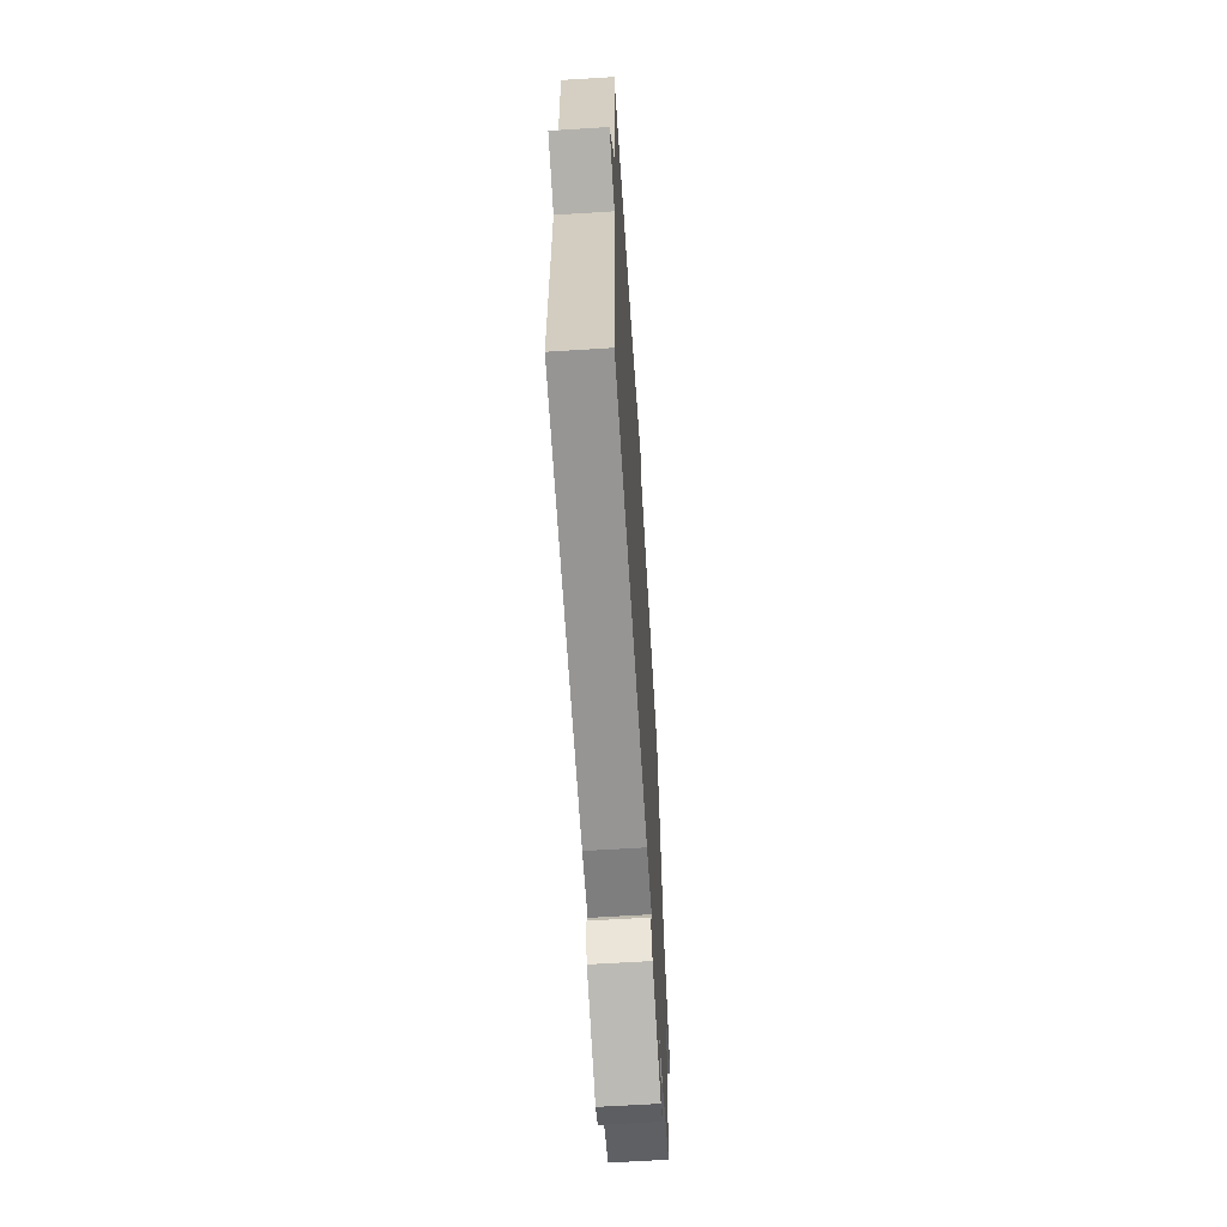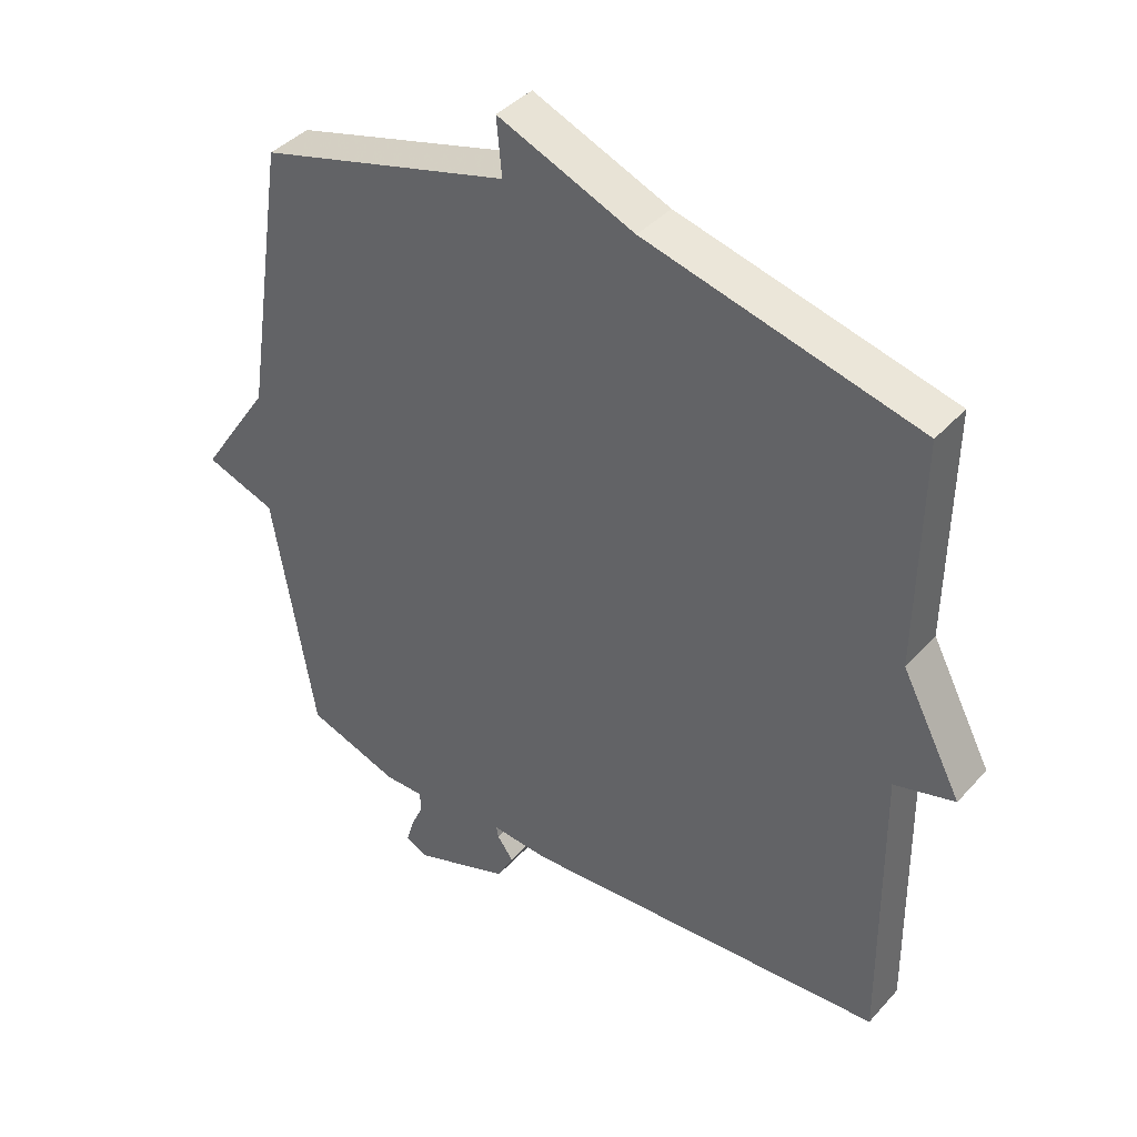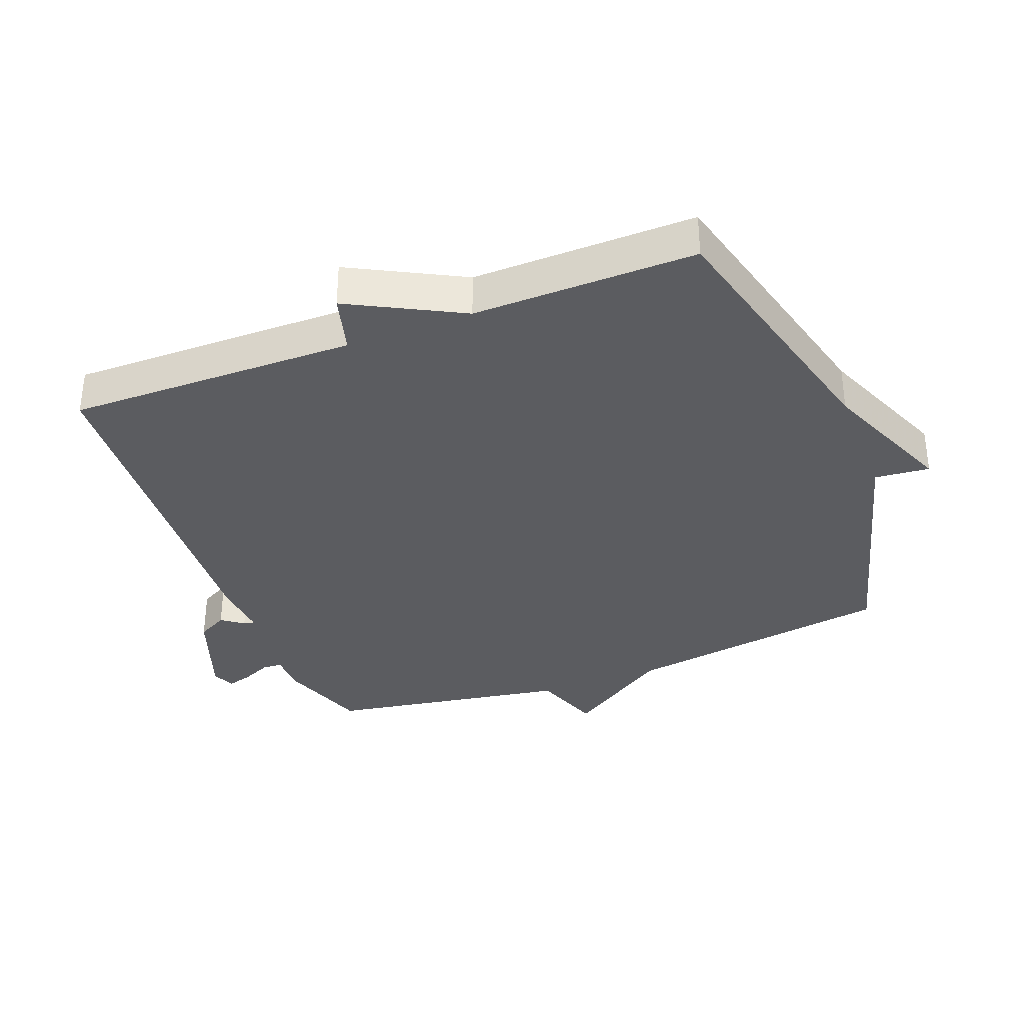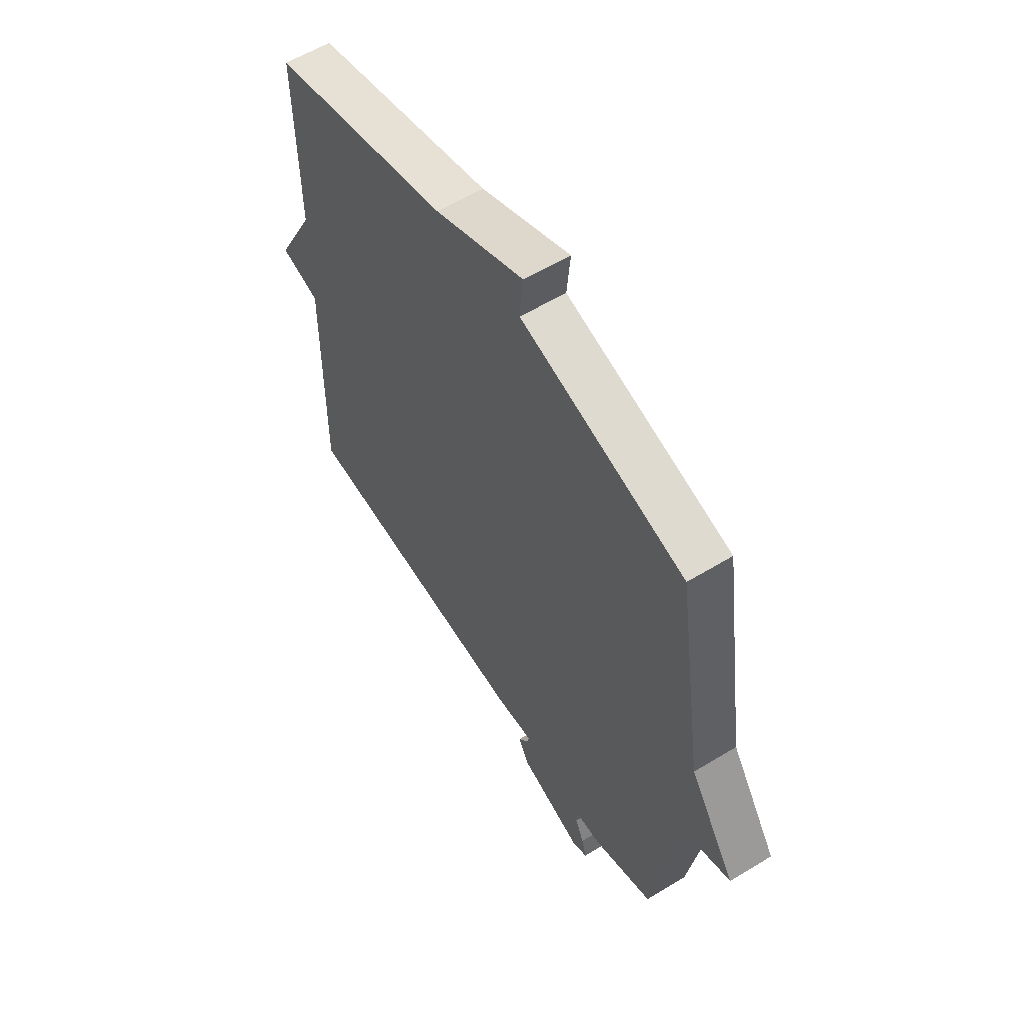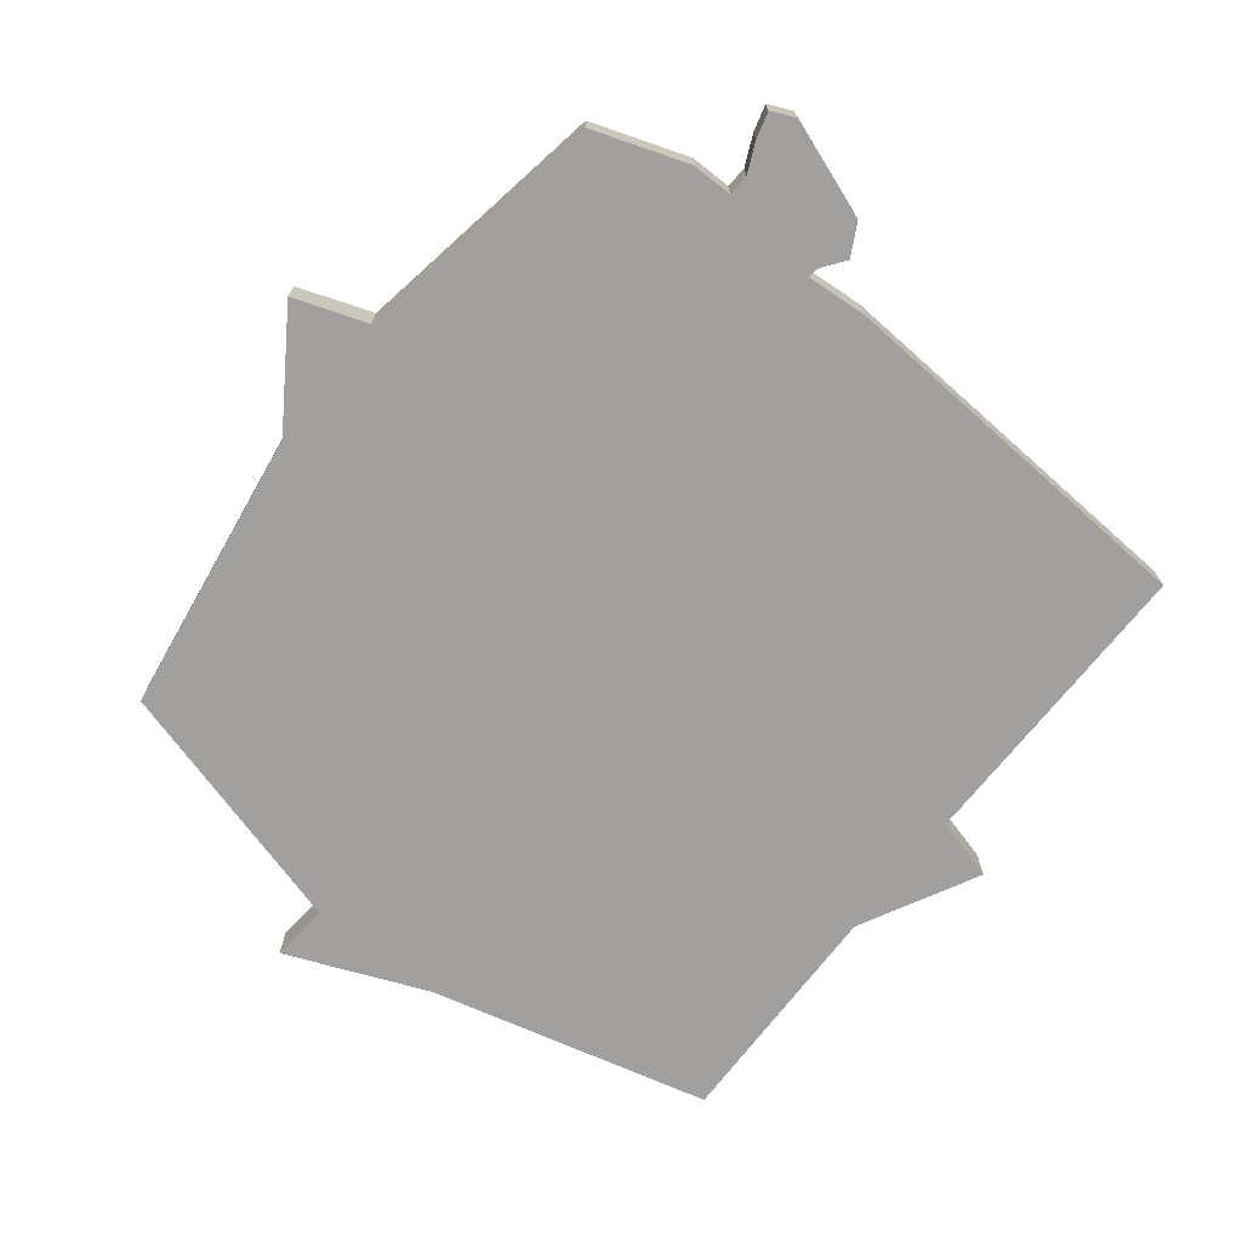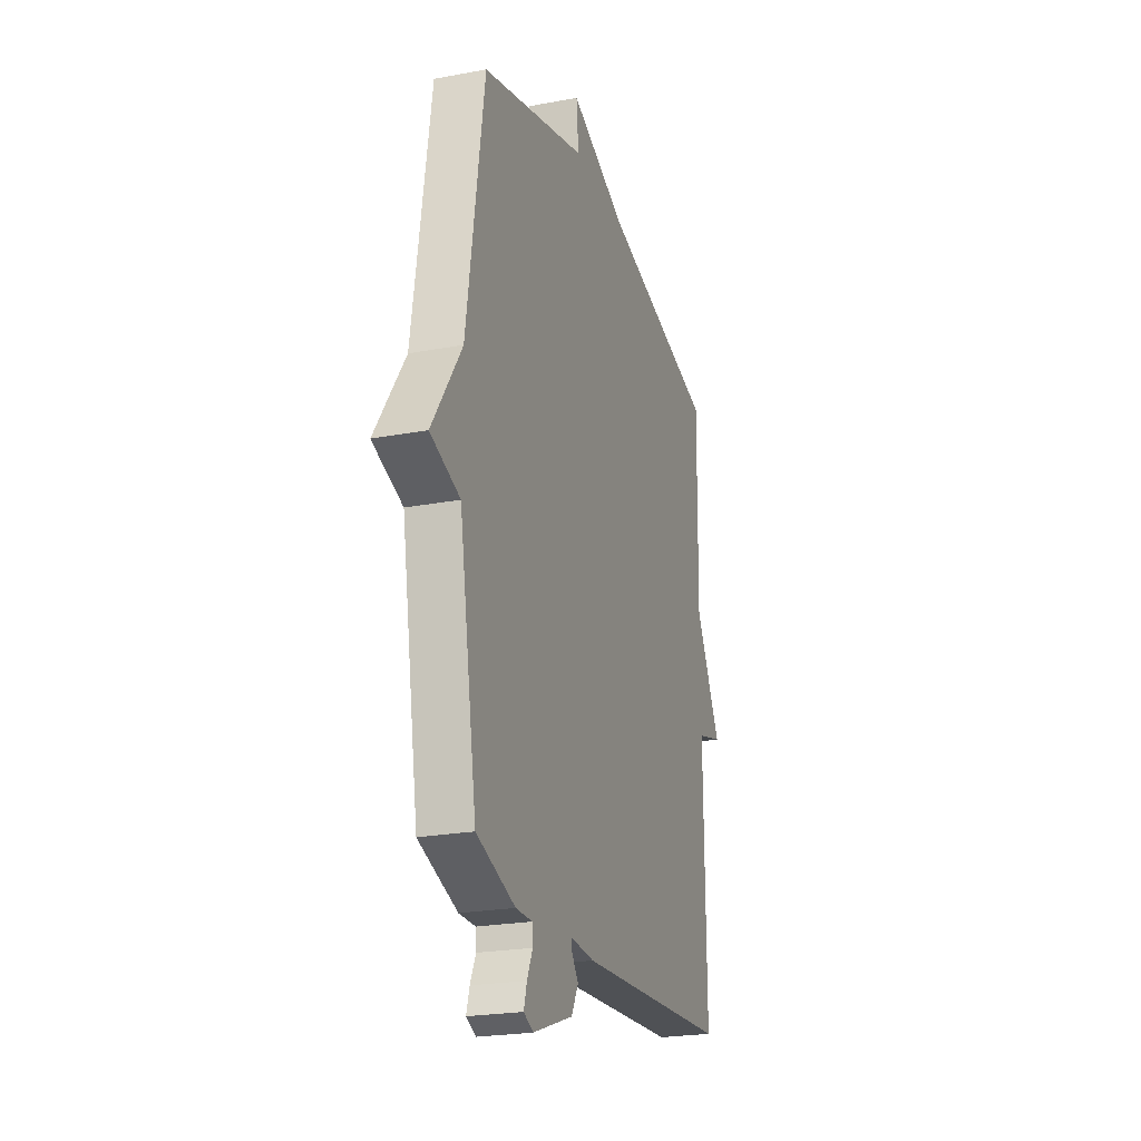
<metadata>
{"format":"obj","ext":"obj","renderer":"f3d","projection":"perspective","resolution":1024,"background":"white","views":[{"elev":-64.0,"azim":-86.4,"up":"+Z"},{"elev":40.3,"azim":-142.6,"up":"+Z"},{"elev":-35.0,"azim":-68.9,"up":"+Y"},{"elev":58.3,"azim":57.8,"up":"+Z"},{"elev":-71.8,"azim":141.8,"up":"+Y"},{"elev":-23.2,"azim":107.7,"up":"+Z"}]}
</metadata>
<code>
v -0.5 0.07 0.5
v -0.084 0.07 0.606
v 0.124 0.07 0.692
v 0.116 0.07 0.606
v 0.5 0.07 0.5
v 0.564 0.07 0.077
v 0.672 0.07 -0.085
v 0.564 0.07 -0.123
v 0.5 0.07 -0.5
v 0.359 0.07 -0.549
v 0.299 0.07 -0.549
v 0.297 0.07 -0.58
v 0.317 0.07 -0.624
v 0.328 0.07 -0.663
v 0.293 0.07 -0.679
v 0.147 0.07 -0.626
v 0.122 0.07 -0.579
v 0.147 0.07 -0.545
v 0.15 0.07 -0.528
v 0.061 0.07 -0.535
v -0.5 0.07 -0.5
v -0.495 0.07 -0.048
v -0.587 0.07 -0.023
v -0.495 0.07 0.152
v -0.5 0 0.5
v -0.084 0 0.606
v 0.124 0 0.692
v 0.116 0 0.606
v 0.5 0 0.5
v 0.564 0 0.077
v 0.672 0 -0.085
v 0.564 0 -0.123
v 0.5 0 -0.5
v 0.359 0 -0.549
v 0.299 0 -0.549
v 0.297 0 -0.58
v 0.317 0 -0.624
v 0.328 0 -0.663
v 0.293 0 -0.679
v 0.147 0 -0.626
v 0.122 0 -0.579
v 0.147 0 -0.545
v 0.15 0 -0.528
v 0.061 0 -0.535
v -0.5 0 -0.5
v -0.495 0 -0.048
v -0.587 0 -0.023
v -0.495 0 0.152
f 22 23 24
f 19 20 21 22
f 19 22 24
f 16 17 18
f 15 16 18
f 14 15 18
f 13 14 18
f 12 13 18
f 11 12 18 19
f 24 1 2
f 19 24 2
f 11 19 2
f 10 11 2
f 9 10 2
f 8 9 2
f 4 5 6
f 7 8 2
f 6 7 2
f 4 6 2
f 2 3 4
f 48 47 46
f 46 45 44 43
f 48 46 43
f 42 41 40
f 42 40 39
f 42 39 38
f 42 38 37
f 42 37 36
f 43 42 36 35
f 26 25 48
f 26 48 43
f 26 43 35
f 26 35 34
f 26 34 33
f 26 33 32
f 30 29 28
f 26 32 31
f 26 31 30
f 26 30 28
f 28 27 26
f 1 25 26 2
f 2 26 27 3
f 3 27 28 4
f 4 28 29 5
f 5 29 30 6
f 6 30 31 7
f 7 31 32 8
f 8 32 33 9
f 9 33 34 10
f 10 34 35 11
f 11 35 36 12
f 12 36 37 13
f 13 37 38 14
f 14 38 39 15
f 15 39 40 16
f 16 40 41 17
f 17 41 42 18
f 18 42 43 19
f 19 43 44 20
f 20 44 45 21
f 21 45 46 22
f 22 46 47 23
f 23 47 48 24
f 24 48 25 1

</code>
